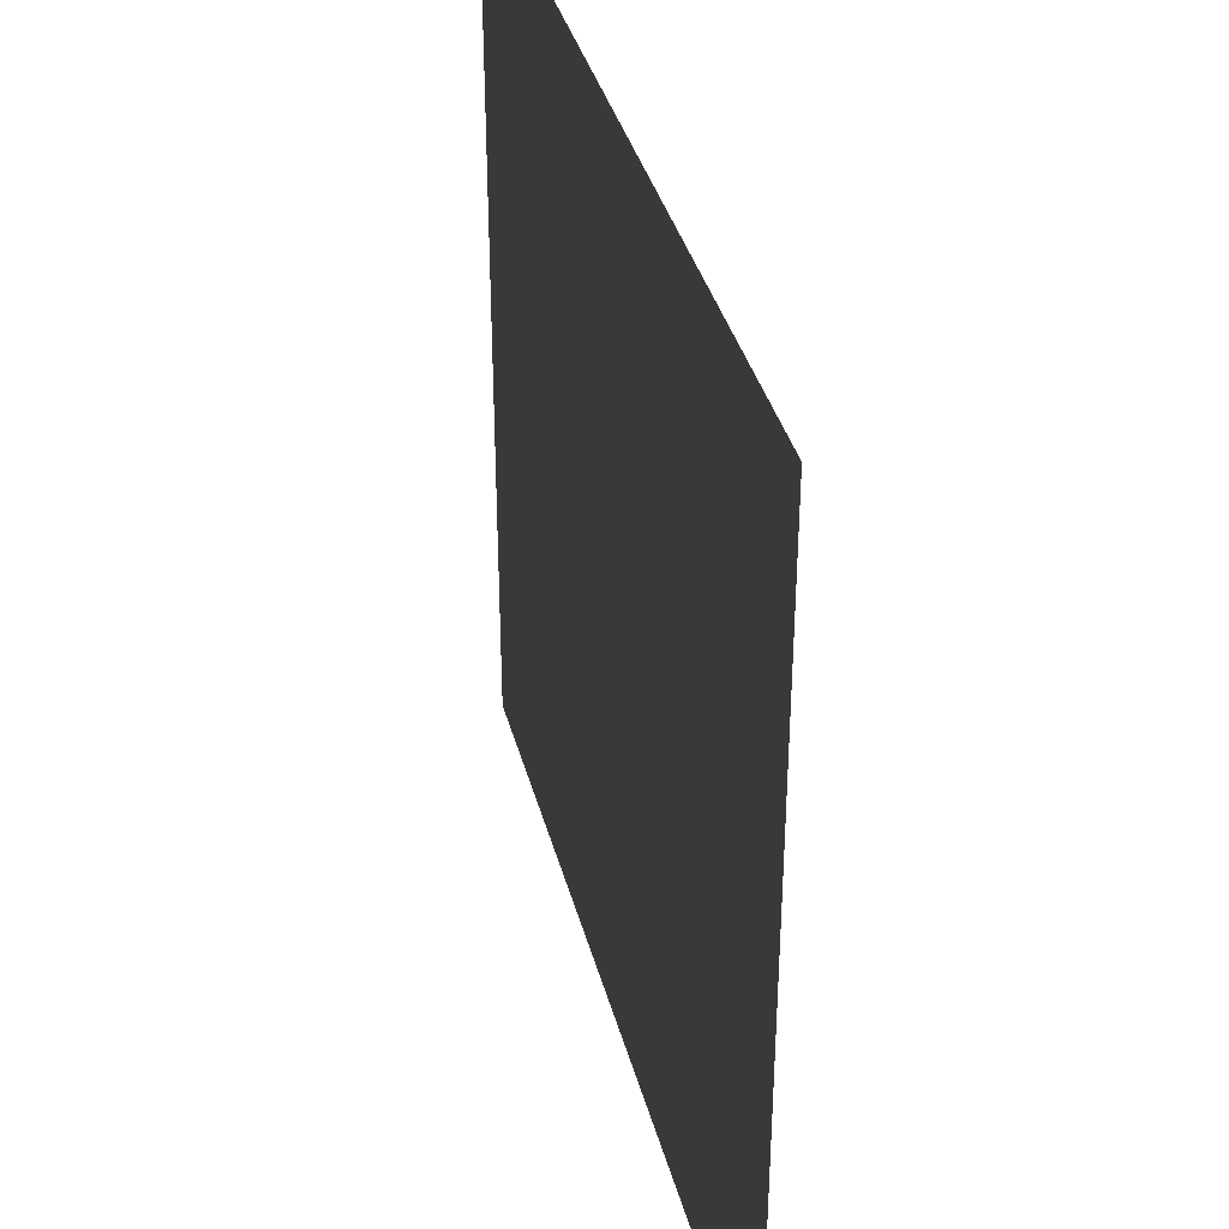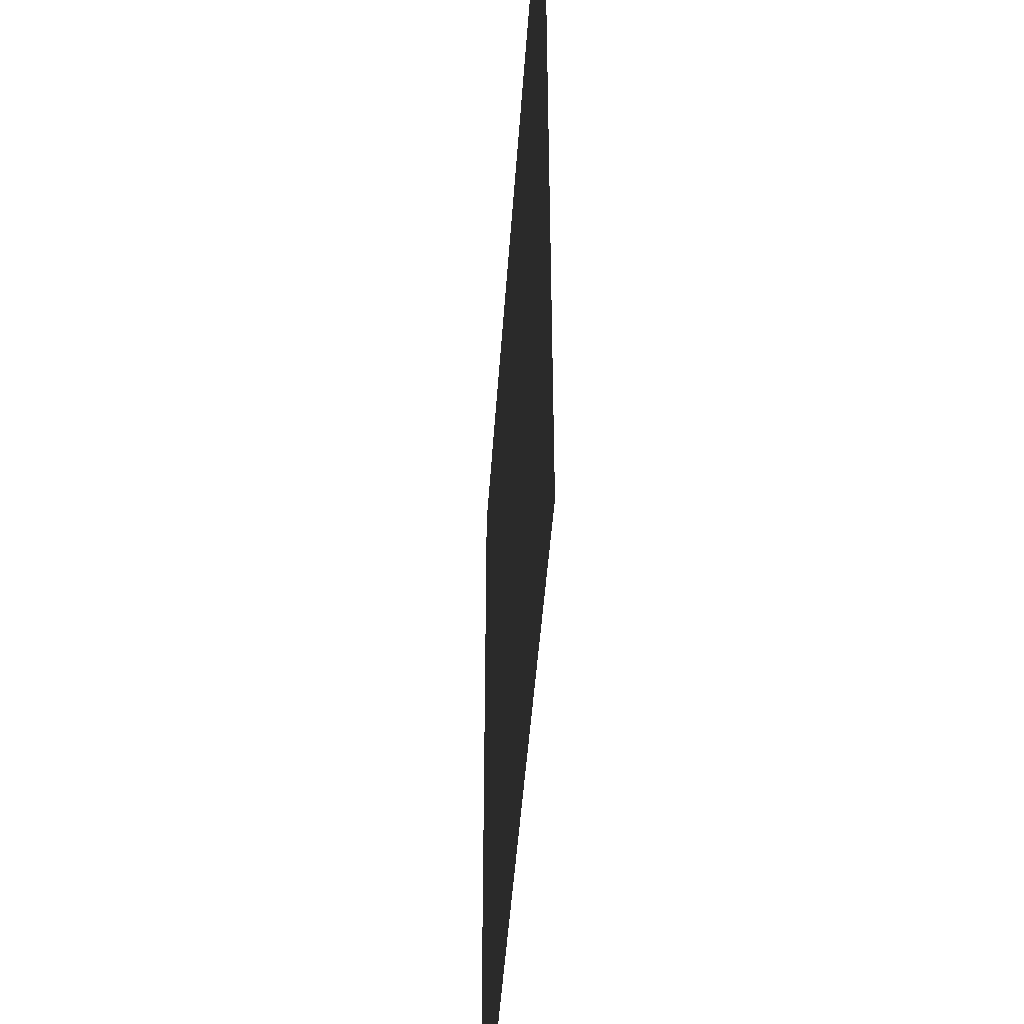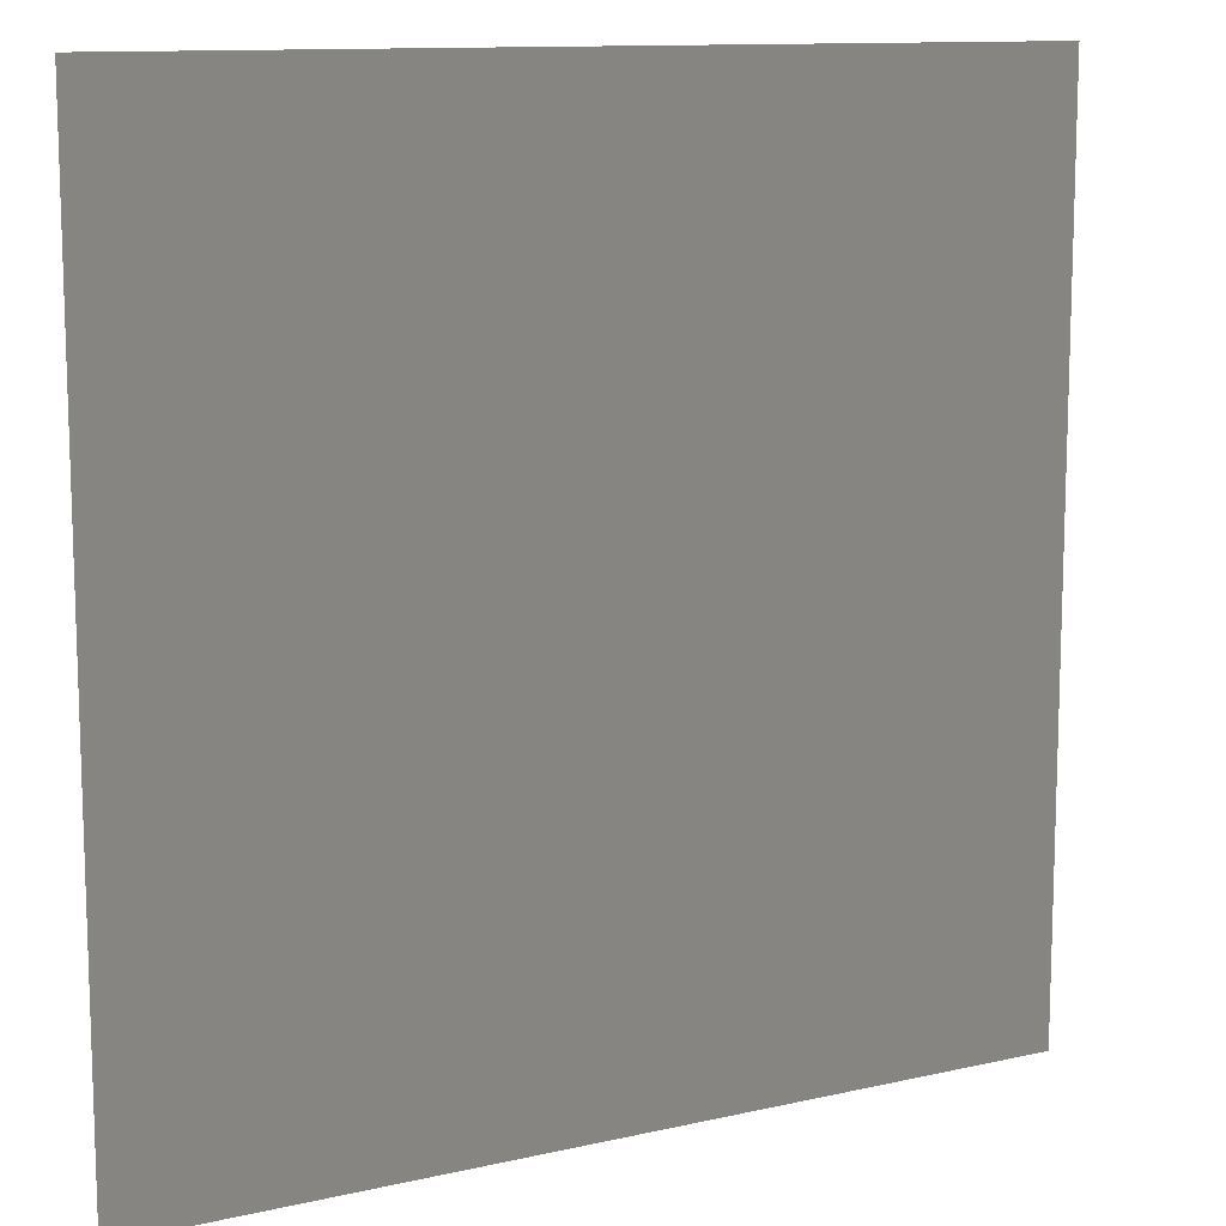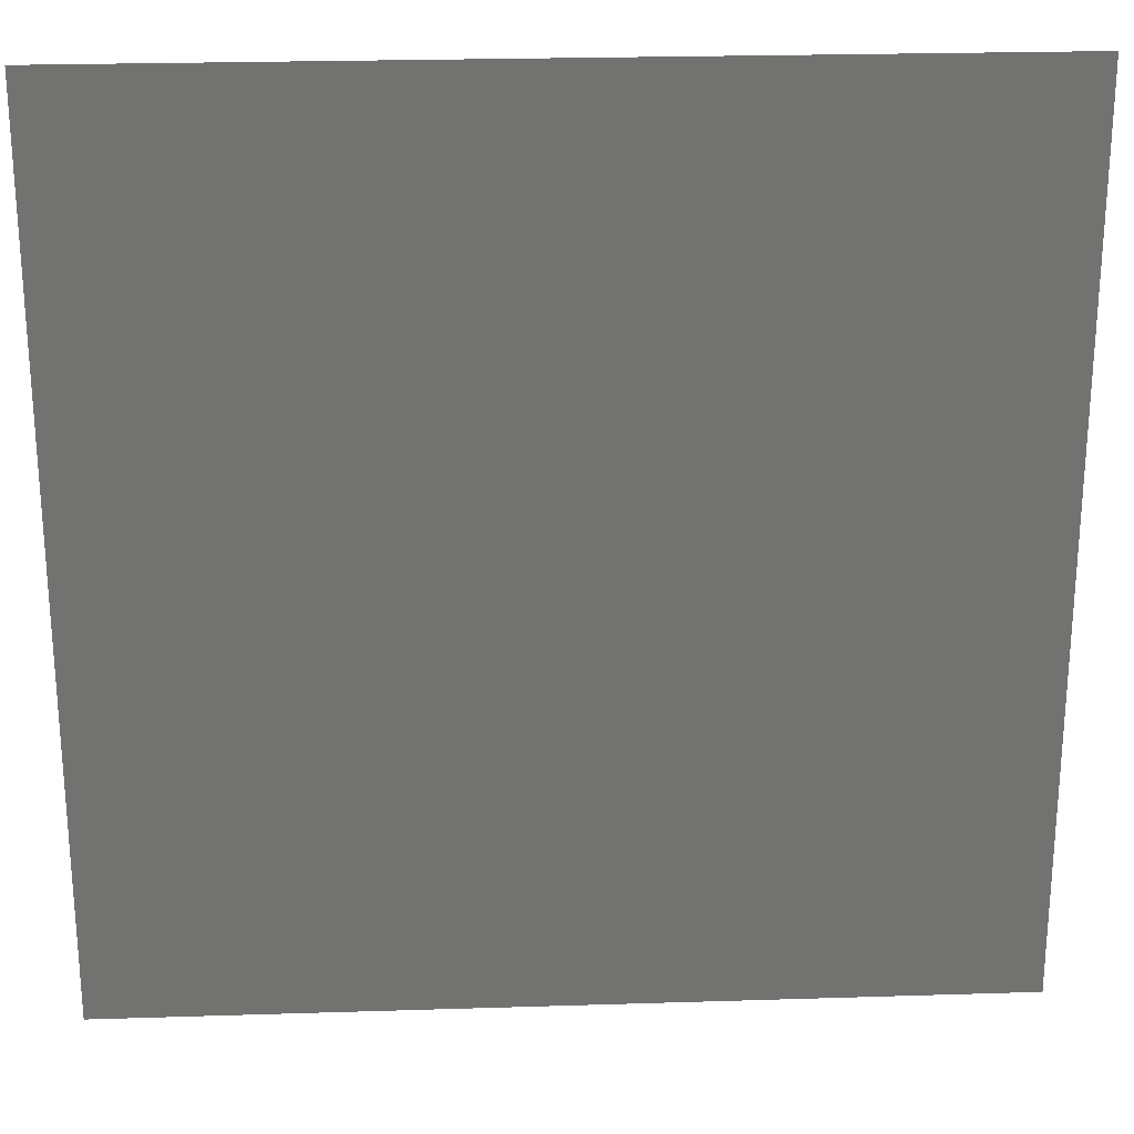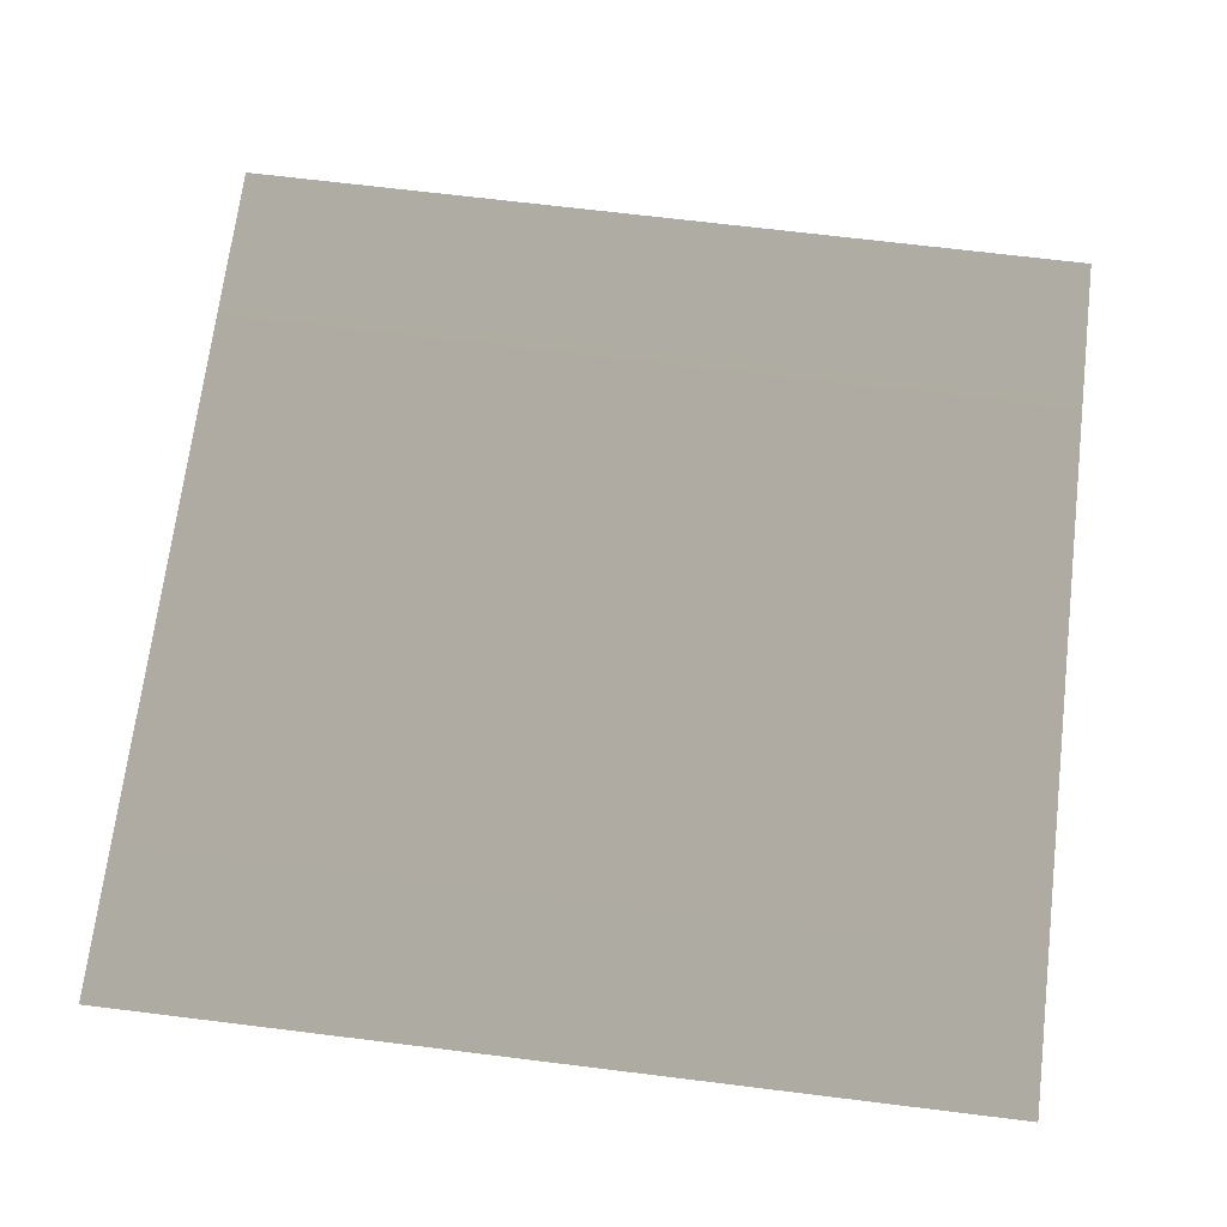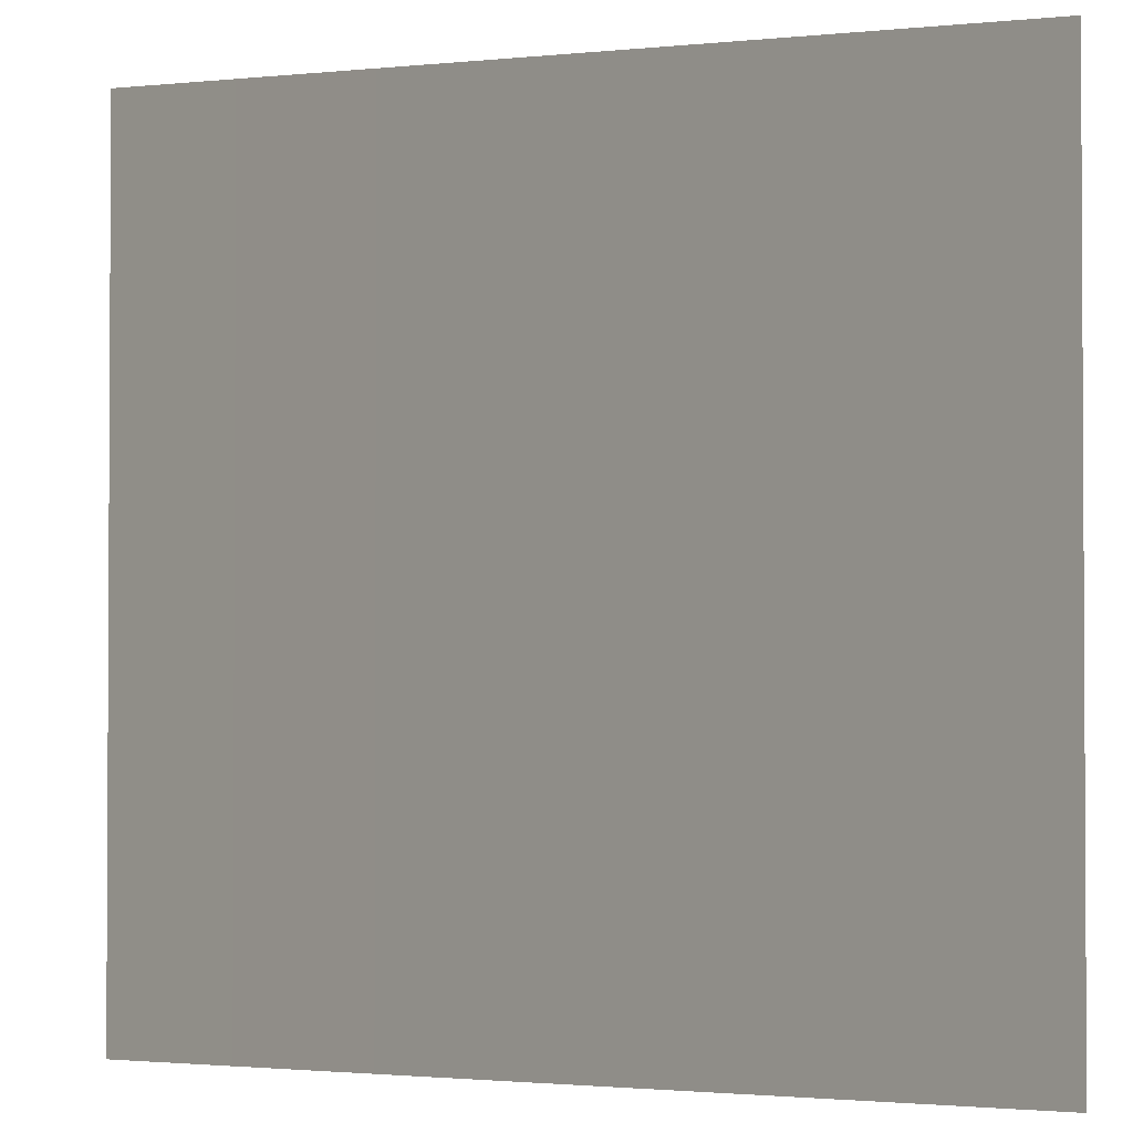
<metadata>
{"format":"obj","ext":"obj","renderer":"f3d","projection":"perspective","resolution":1024,"background":"white","views":[{"elev":37.5,"azim":-104.4,"up":"+Y"},{"elev":-45.9,"azim":86.2,"up":"+Y"},{"elev":11.7,"azim":151.2,"up":"+Y"},{"elev":24.1,"azim":177.0,"up":"+Y"},{"elev":69.4,"azim":97.0,"up":"+Z"},{"elev":-1.7,"azim":19.6,"up":"+Y"}]}
</metadata>
<code>
v -2.025 0 0.004395 0.7804 0.7804 0.7804 #0
v 2.025 0 0.004395 0.7765 0.7765 0.7765 #0
v -2.025 4.05 0.004395 0.7804 0.7804 0.7804 #0
v 2.025 0 0.004395 0.7765 0.7765 0.7765 #0
v 2.025 4.05 0.004395 0.7765 0.7765 0.7765 #0
v -2.025 4.05 0.004395 0.7804 0.7804 0.7804 #0
v 2.025 0 -0.004395 0.7804 0.7804 0.7804 #0
v -2.025 0 -0.004395 0.7804 0.7804 0.7804 #0
v -2.025 4.05 -0.004395 0.7804 0.7804 0.7804 #0
v 2.025 0 -0.004395 0.7804 0.7804 0.7804 #0
v -2.025 4.05 -0.004395 0.7804 0.7804 0.7804 #0
v 2.025 4.05 -0.004395 0.7804 0.7804 0.7804 #0
f 1 2 3
f 4 5 6
f 7 8 9
f 10 11 12

</code>
